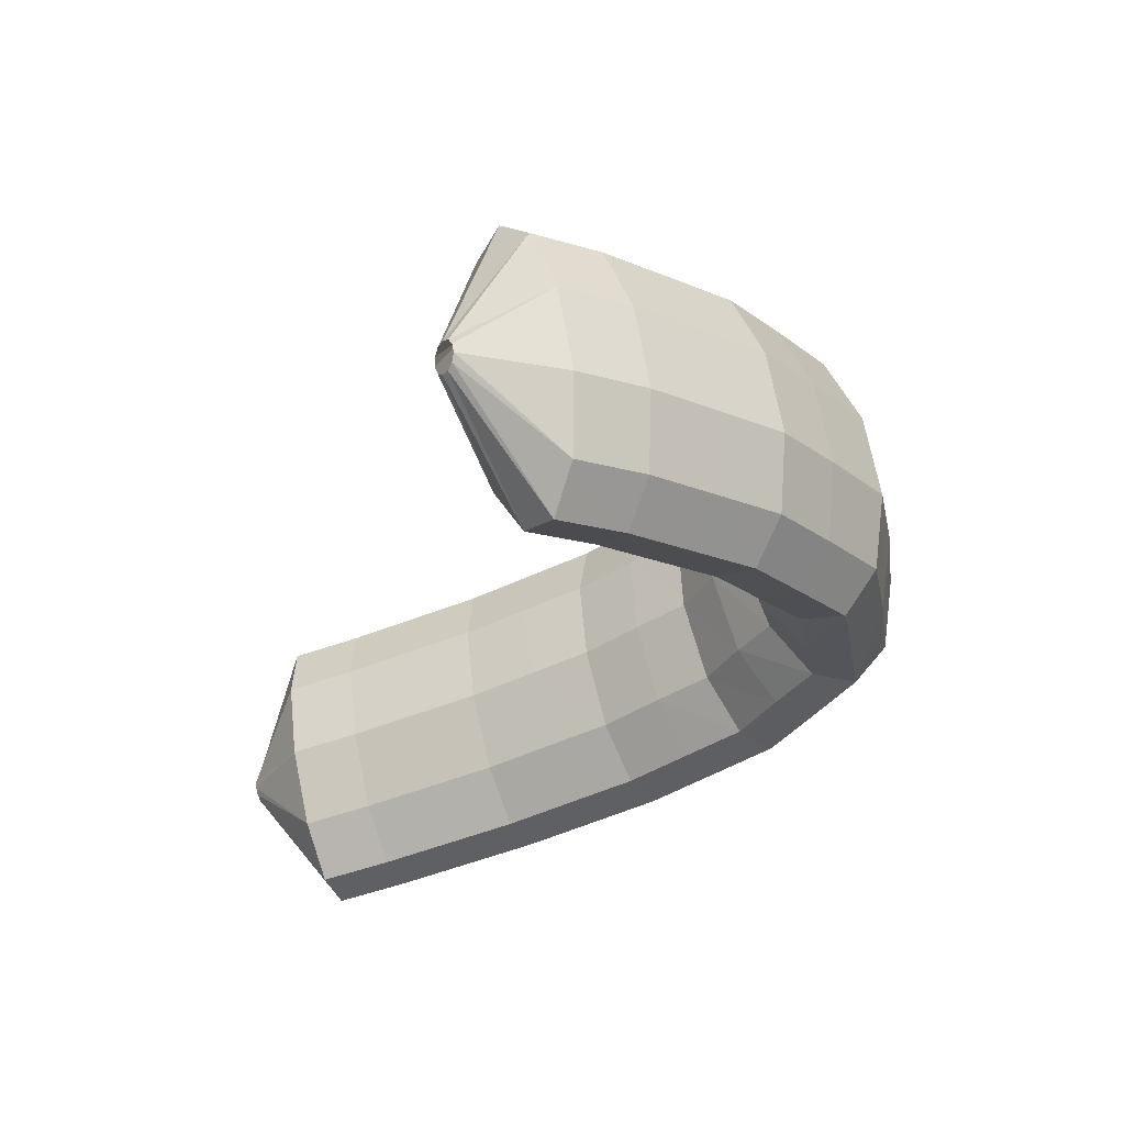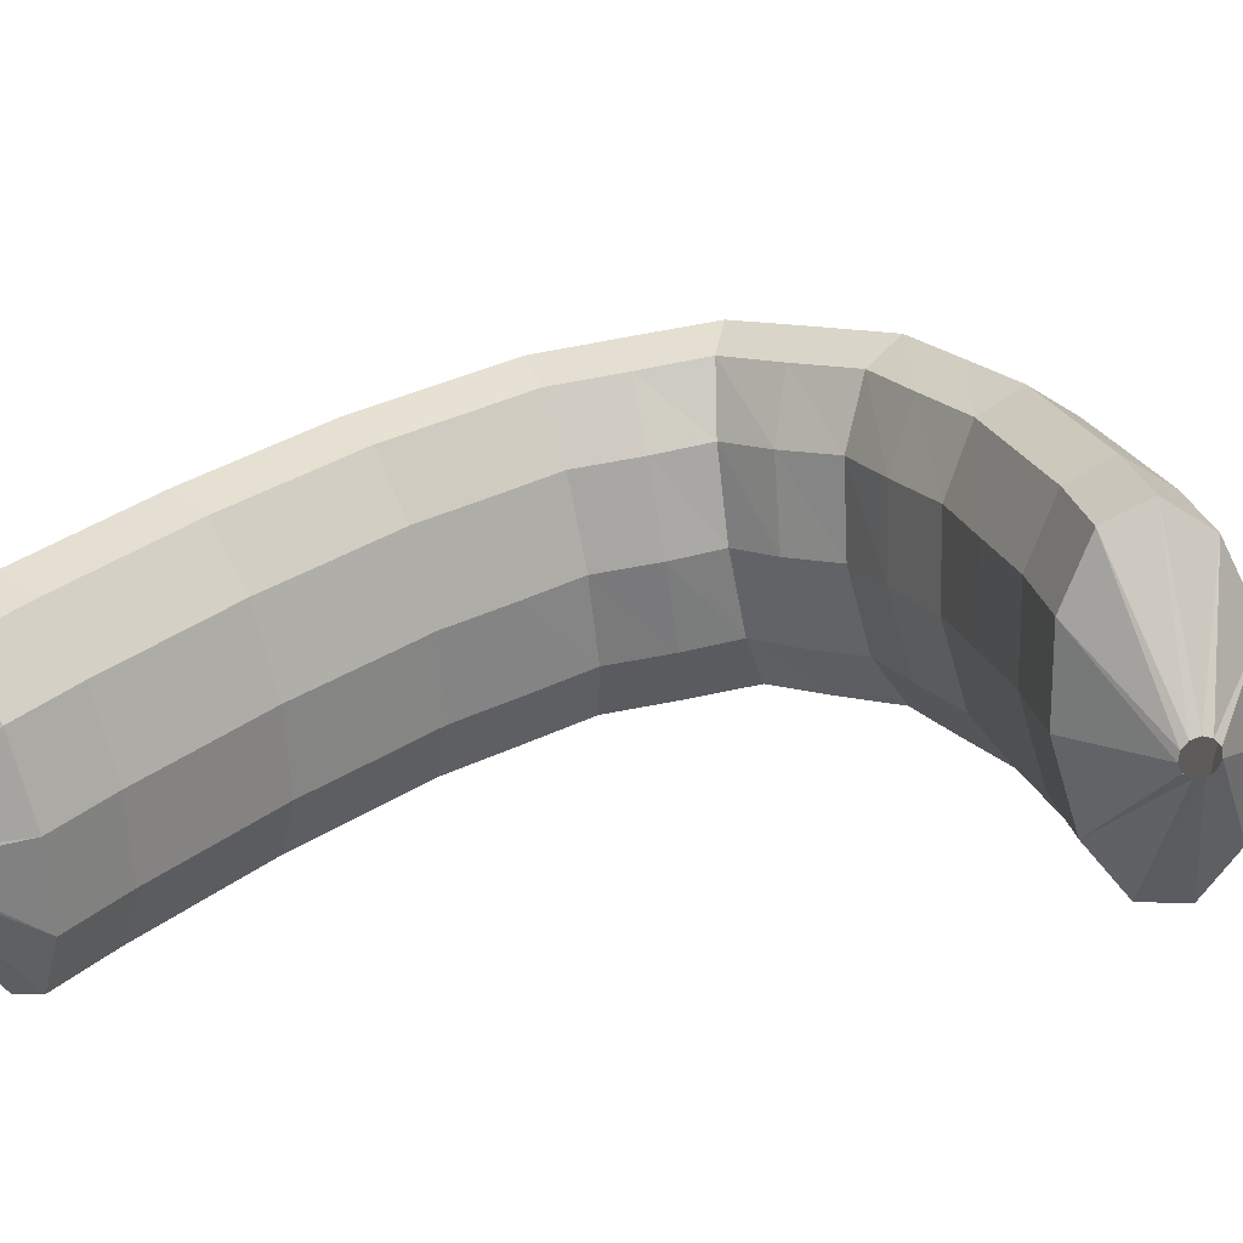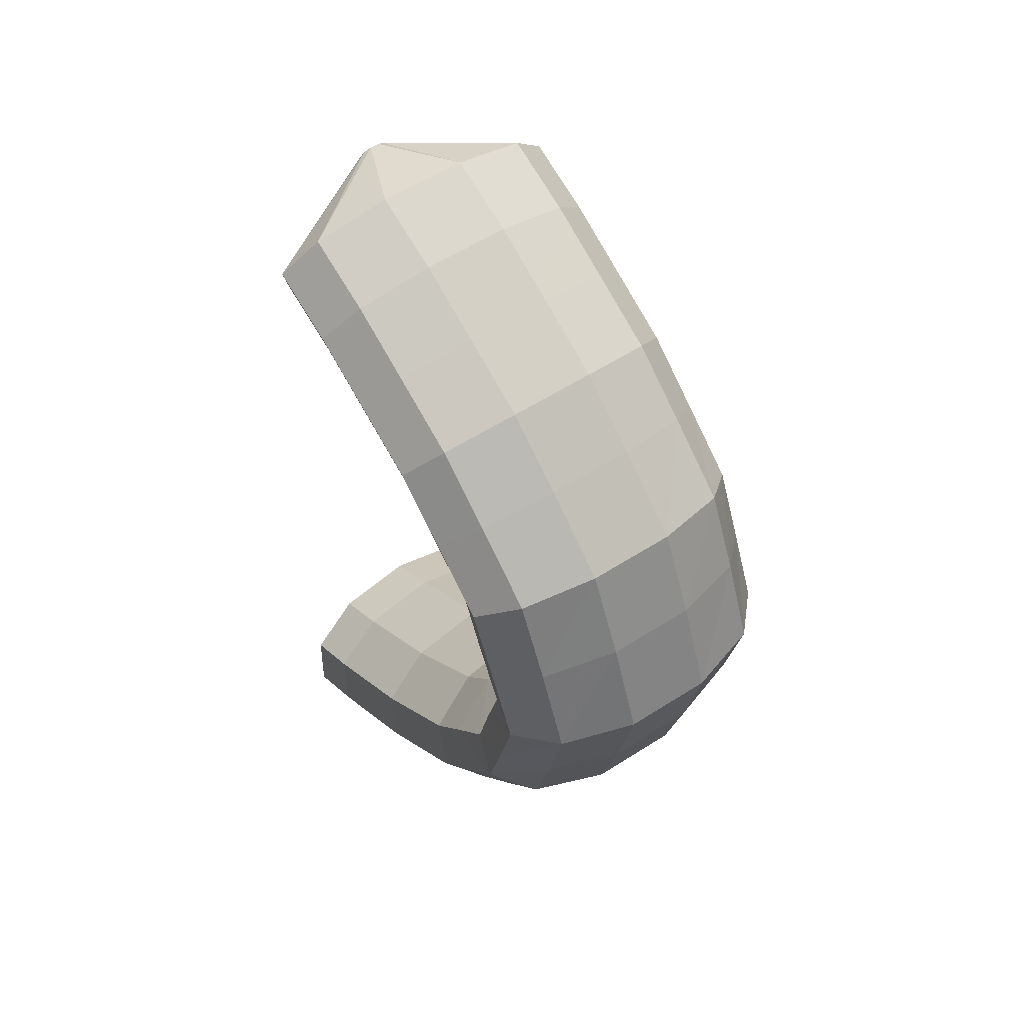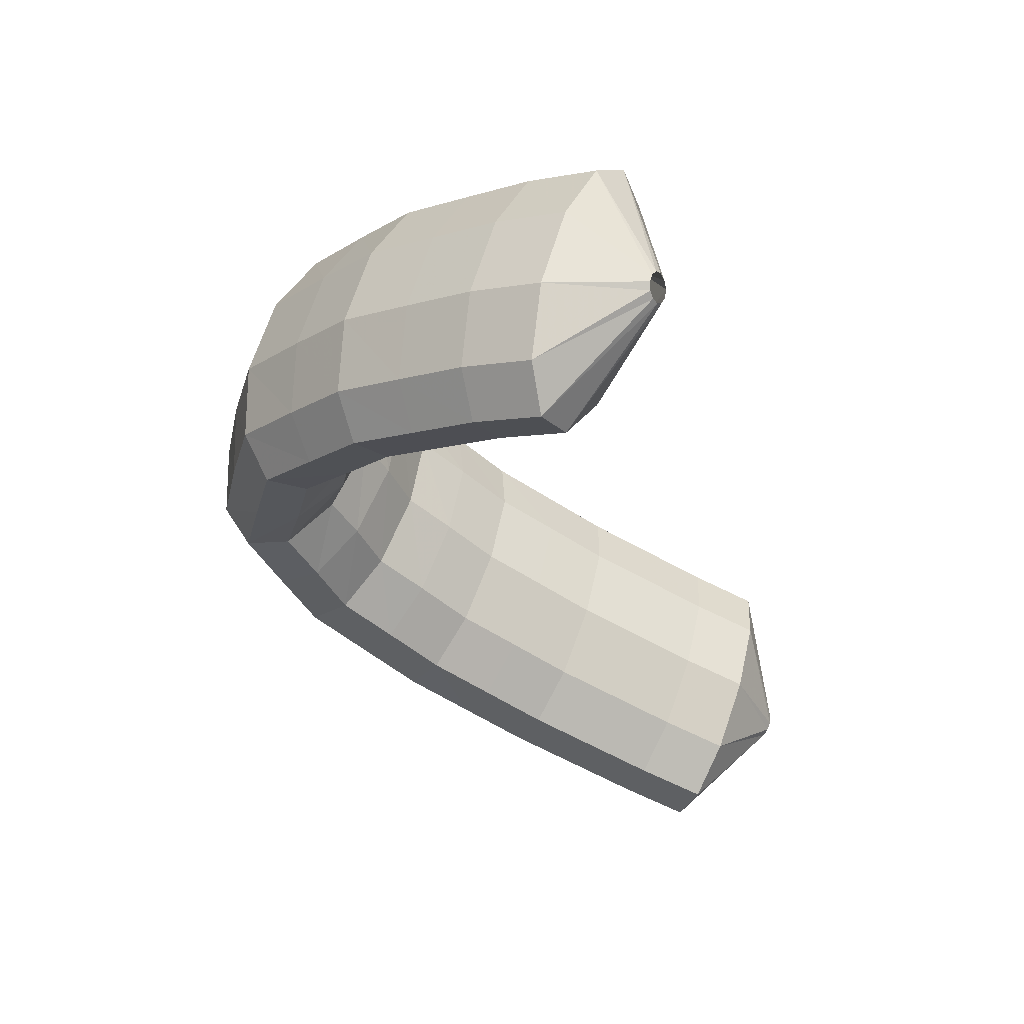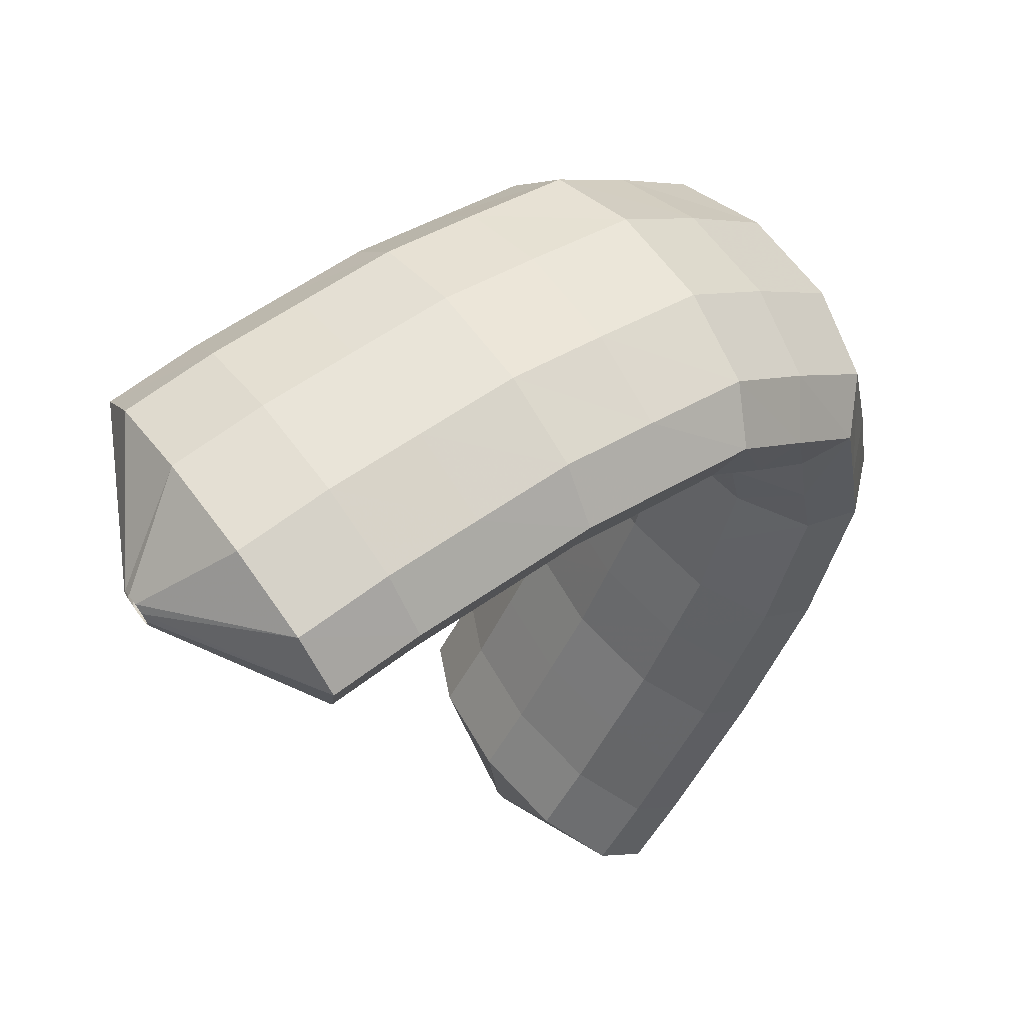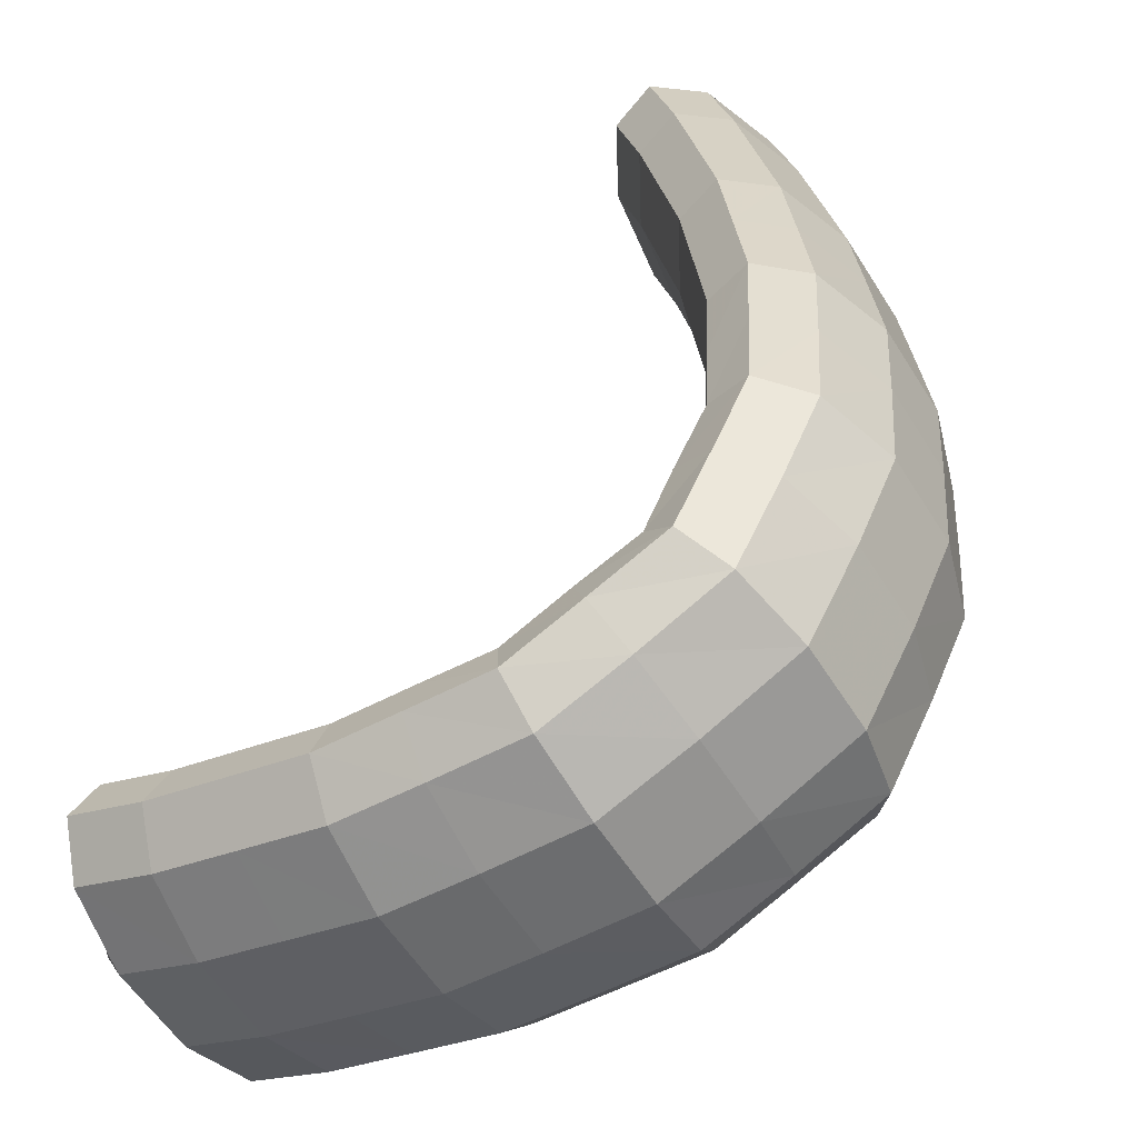
<metadata>
{"format":"obj","ext":"obj","renderer":"f3d","projection":"perspective","resolution":1024,"background":"white","views":[{"elev":53.1,"azim":-151.2,"up":"+Y"},{"elev":-13.3,"azim":117.3,"up":"+Z"},{"elev":40.4,"azim":-84.9,"up":"+Y"},{"elev":68.4,"azim":54.4,"up":"+Y"},{"elev":-12.0,"azim":-145.0,"up":"+Z"},{"elev":60.7,"azim":-130.9,"up":"+Z"}]}
</metadata>
<code>
g tube1
v 169.1 73.47 189.4
v 168.9 73.36 189.2
v 168.8 73.13 189.1
v 168.7 72.87 189.2
v 168.7 72.65 189.4
v 168.8 72.54 189.6
v 169 72.58 189.8
v 169.2 72.76 190
v 169.3 73.01 190
v 169.3 73.27 189.9
v 169.3 73.44 189.6
v 169.1 73.47 189.4
v 167.6 76.17 190.1
v 165.8 75.4 188.1
v 164.5 74.14 187
v 164 72.78 187.2
v 164.5 71.76 188.5
v 165.8 71.41 190.6
v 167.5 71.83 192.8
v 169.1 72.89 194.4
v 170.1 74.25 194.9
v 170.1 75.49 194.1
v 169.2 76.2 192.3
v 167.6 76.17 190.1
v 165.7 76.98 191.4
v 164 76.22 189.4
v 162.6 74.97 188.4
v 162.1 73.63 188.5
v 162.6 72.62 189.9
v 163.8 72.28 192
v 165.6 72.7 194.2
v 167.2 73.75 195.7
v 168.2 75.1 196.2
v 168.2 76.32 195.4
v 167.3 77.02 193.6
v 165.7 76.98 191.4
v 163.9 77.94 192.7
v 162.2 77.17 190.7
v 160.8 75.94 189.6
v 160.2 74.61 189.8
v 160.6 73.63 191.2
v 161.9 73.29 193.3
v 163.6 73.71 195.5
v 165.3 74.75 197.1
v 166.3 76.09 197.5
v 166.4 77.29 196.7
v 165.5 77.98 194.9
v 163.9 77.94 192.7
v 162.1 78.87 193.9
v 160.4 78.11 191.9
v 158.9 76.9 190.9
v 158.3 75.6 191.1
v 158.7 74.64 192.5
v 159.9 74.32 194.6
v 161.7 74.74 196.8
v 163.3 75.77 198.4
v 164.4 77.08 198.8
v 164.5 78.25 198
v 163.7 78.92 196.1
v 162.1 78.87 193.9
v 160.4 80.01 195
v 158.6 79.27 193.1
v 157.2 78.07 192.1
v 156.5 76.81 192.3
v 156.8 75.88 193.8
v 158.1 75.57 195.9
v 159.8 75.99 198.1
v 161.5 77 199.6
v 162.6 78.28 200
v 162.7 79.43 199.1
v 161.9 80.07 197.3
v 160.4 80.01 195
v 158.8 81.09 196.1
v 157 80.36 194.2
v 155.4 79.22 193.2
v 154.7 78.02 193.5
v 154.9 77.15 195
v 156.1 76.88 197.2
v 157.8 77.3 199.4
v 159.5 78.28 200.9
v 160.7 79.5 201.2
v 161 80.58 200.3
v 160.3 81.17 198.4
v 158.8 81.09 196.1
v 157.3 82.52 197
v 155.4 81.81 195.1
v 153.9 80.72 194.2
v 153 79.6 194.5
v 153.2 78.8 196.1
v 154.3 78.57 198.3
v 156 78.99 200.5
v 157.8 79.92 201.9
v 159.1 81.07 202.2
v 159.4 82.08 201.2
v 158.7 82.61 199.3
v 157.3 82.52 197
v 155.9 83.73 197.8
v 154.1 83.08 195.9
v 152.3 82.14 195.1
v 151.3 81.21 195.6
v 151.3 80.58 197.2
v 152.4 80.46 199.4
v 154.1 80.88 201.6
v 156 81.71 203.1
v 157.4 82.68 203.3
v 157.9 83.49 202.2
v 157.4 83.88 200.1
v 155.9 83.73 197.8
v 155.1 85.46 198.2
v 153.2 84.87 196.3
v 151.3 84.11 195.5
v 150.2 83.41 196
v 150.1 82.99 197.7
v 151 83 200
v 152.7 83.42 202.2
v 154.7 84.12 203.6
v 156.2 84.88 203.7
v 156.9 85.46 202.6
v 156.5 85.68 200.5
v 155.1 85.46 198.2
v 154.3 86.8 198.5
v 152.3 86.34 196.7
v 150.4 85.92 195.9
v 149.1 85.66 196.5
v 148.8 85.66 198.2
v 149.7 85.91 200.5
v 151.4 86.33 202.7
v 153.4 86.78 204.1
v 155.1 87.14 204.2
v 155.9 87.27 203
v 155.6 87.15 200.9
v 154.3 86.8 198.5
v 154.5 88.31 198.1
v 152.5 87.99 196.2
v 150.6 87.92 195.4
v 149.2 88.14 195.9
v 148.9 88.57 197.6
v 149.8 89.07 199.8
v 151.5 89.49 202
v 153.5 89.69 203.4
v 155.3 89.61 203.6
v 156.1 89.28 202.5
v 155.8 88.79 200.4
v 154.5 88.31 198.1
v 154.6 90.1 197.7
v 152.6 89.87 195.8
v 150.7 90.05 194.9
v 149.4 90.58 195.3
v 149.2 91.3 196.8
v 150 91.97 199.1
v 151.8 92.39 201.3
v 153.8 92.42 202.7
v 155.5 92.05 203
v 156.3 91.4 202
v 155.9 90.67 200
v 154.6 90.1 197.7
v 155.4 91.51 196.7
v 153.5 91.35 194.8
v 151.6 91.74 193.8
v 150.5 92.55 194.1
v 150.3 93.52 195.5
v 151.3 94.35 197.6
v 153 94.77 199.8
v 155 94.64 201.4
v 156.5 94.02 201.8
v 157.2 93.09 200.9
v 156.8 92.15 199
v 155.4 91.51 196.7
v 156.3 93.21 195.7
v 154.4 93.08 193.7
v 152.6 93.55 192.7
v 151.5 94.47 192.9
v 151.5 95.55 194.2
v 152.4 96.43 196.3
v 154.2 96.85 198.5
v 156.1 96.67 200.1
v 157.6 95.95 200.5
v 158.2 94.91 199.7
v 157.7 93.89 197.9
v 156.3 93.21 195.7
v 157.6 94.56 194.5
v 155.7 94.47 192.5
v 154 95.01 191.4
v 152.9 96.03 191.5
v 152.9 97.19 192.7
v 153.9 98.13 194.8
v 155.7 98.55 197
v 157.6 98.32 198.6
v 159 97.5 199.2
v 159.5 96.37 198.4
v 159 95.27 196.7
v 157.6 94.56 194.5
v 158.9 96.01 193.2
v 157 95.93 191.2
v 155.3 96.51 190
v 154.3 97.57 190.1
v 154.4 98.78 191.3
v 155.4 99.75 193.4
v 157.1 100.2 195.5
v 159 99.9 197.2
v 160.4 99.05 197.8
v 160.9 97.86 197.1
v 160.3 96.73 195.4
v 158.9 96.01 193.2
v 160.3 97.24 191.8
v 158.5 97.17 189.8
v 156.8 97.79 188.6
v 155.9 98.89 188.6
v 155.9 100.1 189.8
v 157 101.1 191.8
v 158.7 101.5 194
v 160.6 101.3 195.7
v 161.9 100.4 196.3
v 162.4 99.14 195.7
v 161.8 97.98 194
v 160.3 97.24 191.8
v 160.8 100.2 190.8
v 160.6 100.3 190.6
v 160.4 100.4 190.5
v 160.2 100.6 190.6
v 160.2 100.9 190.7
v 160.3 101 190.9
v 160.4 101.1 191.1
v 160.7 101 191.3
v 160.9 100.8 191.3
v 161 100.5 191.2
v 161 100.3 191
v 160.8 100.2 190.8
f 1 2 14
f 14 13 1
f 2 3 15
f 15 14 2
f 3 4 16
f 16 15 3
f 4 5 17
f 17 16 4
f 5 6 18
f 18 17 5
f 6 7 19
f 19 18 6
f 7 8 20
f 20 19 7
f 8 9 21
f 21 20 8
f 9 10 22
f 22 21 9
f 10 11 23
f 23 22 10
f 11 12 24
f 24 23 11
f 13 14 26
f 26 25 13
f 14 15 27
f 27 26 14
f 15 16 28
f 28 27 15
f 16 17 29
f 29 28 16
f 17 18 30
f 30 29 17
f 18 19 31
f 31 30 18
f 19 20 32
f 32 31 19
f 20 21 33
f 33 32 20
f 21 22 34
f 34 33 21
f 22 23 35
f 35 34 22
f 23 24 36
f 36 35 23
f 25 26 38
f 38 37 25
f 26 27 39
f 39 38 26
f 27 28 40
f 40 39 27
f 28 29 41
f 41 40 28
f 29 30 42
f 42 41 29
f 30 31 43
f 43 42 30
f 31 32 44
f 44 43 31
f 32 33 45
f 45 44 32
f 33 34 46
f 46 45 33
f 34 35 47
f 47 46 34
f 35 36 48
f 48 47 35
f 37 38 50
f 50 49 37
f 38 39 51
f 51 50 38
f 39 40 52
f 52 51 39
f 40 41 53
f 53 52 40
f 41 42 54
f 54 53 41
f 42 43 55
f 55 54 42
f 43 44 56
f 56 55 43
f 44 45 57
f 57 56 44
f 45 46 58
f 58 57 45
f 46 47 59
f 59 58 46
f 47 48 60
f 60 59 47
f 49 50 62
f 62 61 49
f 50 51 63
f 63 62 50
f 51 52 64
f 64 63 51
f 52 53 65
f 65 64 52
f 53 54 66
f 66 65 53
f 54 55 67
f 67 66 54
f 55 56 68
f 68 67 55
f 56 57 69
f 69 68 56
f 57 58 70
f 70 69 57
f 58 59 71
f 71 70 58
f 59 60 72
f 72 71 59
f 61 62 74
f 74 73 61
f 62 63 75
f 75 74 62
f 63 64 76
f 76 75 63
f 64 65 77
f 77 76 64
f 65 66 78
f 78 77 65
f 66 67 79
f 79 78 66
f 67 68 80
f 80 79 67
f 68 69 81
f 81 80 68
f 69 70 82
f 82 81 69
f 70 71 83
f 83 82 70
f 71 72 84
f 84 83 71
f 73 74 86
f 86 85 73
f 74 75 87
f 87 86 74
f 75 76 88
f 88 87 75
f 76 77 89
f 89 88 76
f 77 78 90
f 90 89 77
f 78 79 91
f 91 90 78
f 79 80 92
f 92 91 79
f 80 81 93
f 93 92 80
f 81 82 94
f 94 93 81
f 82 83 95
f 95 94 82
f 83 84 96
f 96 95 83
f 85 86 98
f 98 97 85
f 86 87 99
f 99 98 86
f 87 88 100
f 100 99 87
f 88 89 101
f 101 100 88
f 89 90 102
f 102 101 89
f 90 91 103
f 103 102 90
f 91 92 104
f 104 103 91
f 92 93 105
f 105 104 92
f 93 94 106
f 106 105 93
f 94 95 107
f 107 106 94
f 95 96 108
f 108 107 95
f 97 98 110
f 110 109 97
f 98 99 111
f 111 110 98
f 99 100 112
f 112 111 99
f 100 101 113
f 113 112 100
f 101 102 114
f 114 113 101
f 102 103 115
f 115 114 102
f 103 104 116
f 116 115 103
f 104 105 117
f 117 116 104
f 105 106 118
f 118 117 105
f 106 107 119
f 119 118 106
f 107 108 120
f 120 119 107
f 109 110 122
f 122 121 109
f 110 111 123
f 123 122 110
f 111 112 124
f 124 123 111
f 112 113 125
f 125 124 112
f 113 114 126
f 126 125 113
f 114 115 127
f 127 126 114
f 115 116 128
f 128 127 115
f 116 117 129
f 129 128 116
f 117 118 130
f 130 129 117
f 118 119 131
f 131 130 118
f 119 120 132
f 132 131 119
f 121 122 134
f 134 133 121
f 122 123 135
f 135 134 122
f 123 124 136
f 136 135 123
f 124 125 137
f 137 136 124
f 125 126 138
f 138 137 125
f 126 127 139
f 139 138 126
f 127 128 140
f 140 139 127
f 128 129 141
f 141 140 128
f 129 130 142
f 142 141 129
f 130 131 143
f 143 142 130
f 131 132 144
f 144 143 131
f 133 134 146
f 146 145 133
f 134 135 147
f 147 146 134
f 135 136 148
f 148 147 135
f 136 137 149
f 149 148 136
f 137 138 150
f 150 149 137
f 138 139 151
f 151 150 138
f 139 140 152
f 152 151 139
f 140 141 153
f 153 152 140
f 141 142 154
f 154 153 141
f 142 143 155
f 155 154 142
f 143 144 156
f 156 155 143
f 145 146 158
f 158 157 145
f 146 147 159
f 159 158 146
f 147 148 160
f 160 159 147
f 148 149 161
f 161 160 148
f 149 150 162
f 162 161 149
f 150 151 163
f 163 162 150
f 151 152 164
f 164 163 151
f 152 153 165
f 165 164 152
f 153 154 166
f 166 165 153
f 154 155 167
f 167 166 154
f 155 156 168
f 168 167 155
f 157 158 170
f 170 169 157
f 158 159 171
f 171 170 158
f 159 160 172
f 172 171 159
f 160 161 173
f 173 172 160
f 161 162 174
f 174 173 161
f 162 163 175
f 175 174 162
f 163 164 176
f 176 175 163
f 164 165 177
f 177 176 164
f 165 166 178
f 178 177 165
f 166 167 179
f 179 178 166
f 167 168 180
f 180 179 167
f 169 170 182
f 182 181 169
f 170 171 183
f 183 182 170
f 171 172 184
f 184 183 171
f 172 173 185
f 185 184 172
f 173 174 186
f 186 185 173
f 174 175 187
f 187 186 174
f 175 176 188
f 188 187 175
f 176 177 189
f 189 188 176
f 177 178 190
f 190 189 177
f 178 179 191
f 191 190 178
f 179 180 192
f 192 191 179
f 181 182 194
f 194 193 181
f 182 183 195
f 195 194 182
f 183 184 196
f 196 195 183
f 184 185 197
f 197 196 184
f 185 186 198
f 198 197 185
f 186 187 199
f 199 198 186
f 187 188 200
f 200 199 187
f 188 189 201
f 201 200 188
f 189 190 202
f 202 201 189
f 190 191 203
f 203 202 190
f 191 192 204
f 204 203 191
f 193 194 206
f 206 205 193
f 194 195 207
f 207 206 194
f 195 196 208
f 208 207 195
f 196 197 209
f 209 208 196
f 197 198 210
f 210 209 197
f 198 199 211
f 211 210 198
f 199 200 212
f 212 211 199
f 200 201 213
f 213 212 200
f 201 202 214
f 214 213 201
f 202 203 215
f 215 214 202
f 203 204 216
f 216 215 203
f 205 206 218
f 218 217 205
f 206 207 219
f 219 218 206
f 207 208 220
f 220 219 207
f 208 209 221
f 221 220 208
f 209 210 222
f 222 221 209
f 210 211 223
f 223 222 210
f 211 212 224
f 224 223 211
f 212 213 225
f 225 224 212
f 213 214 226
f 226 225 213
f 214 215 227
f 227 226 214
f 215 216 228
f 228 227 215
g

</code>
